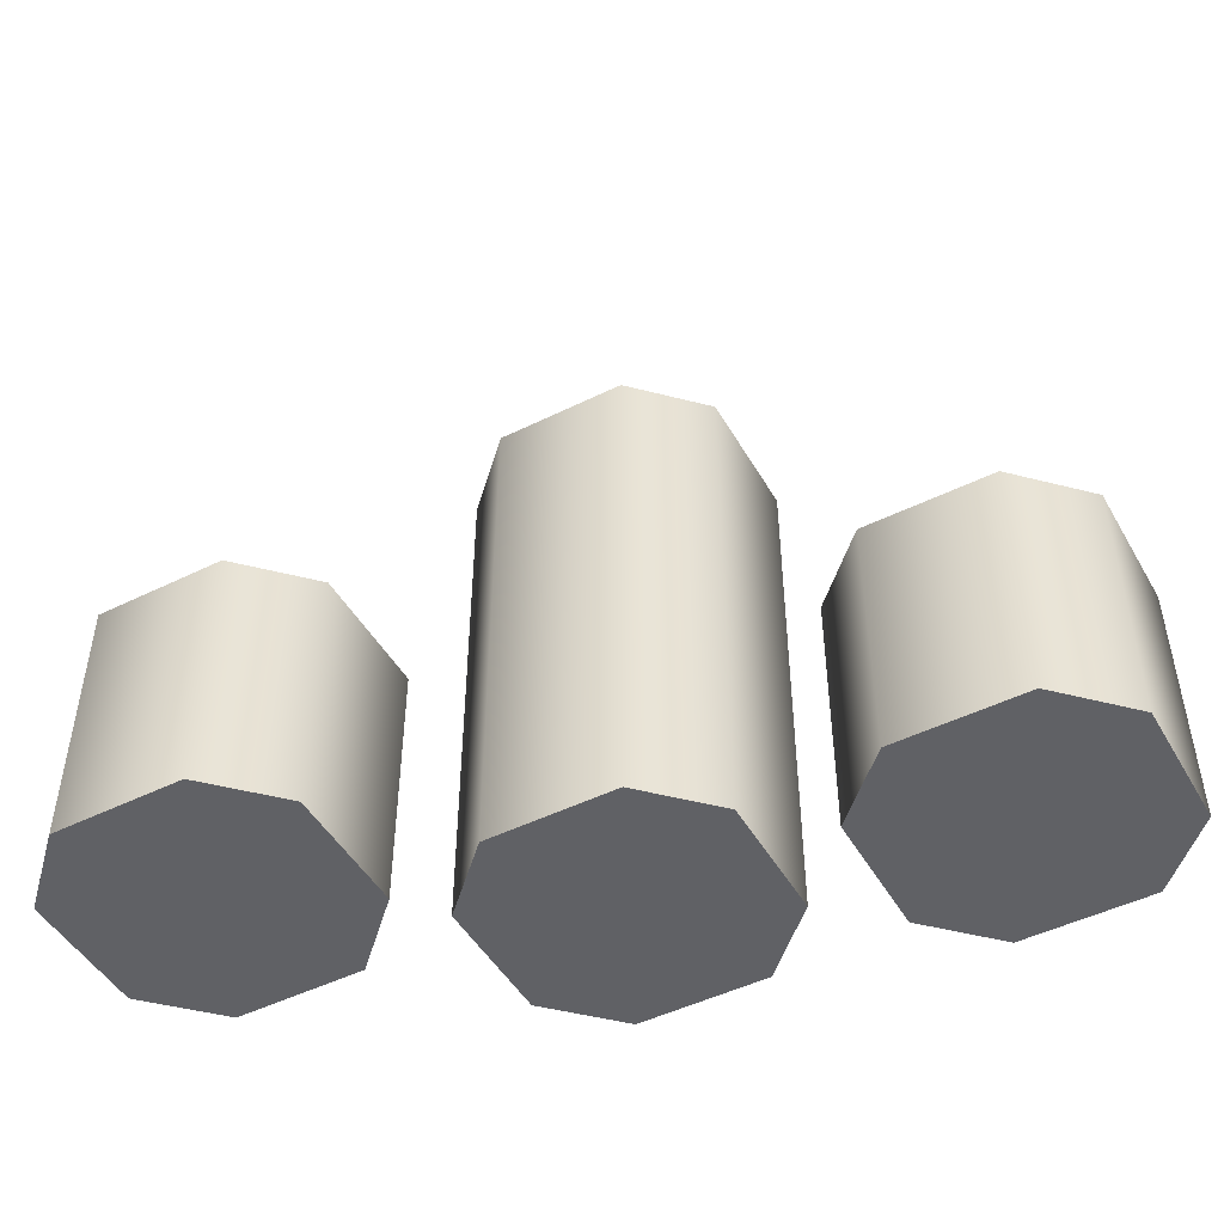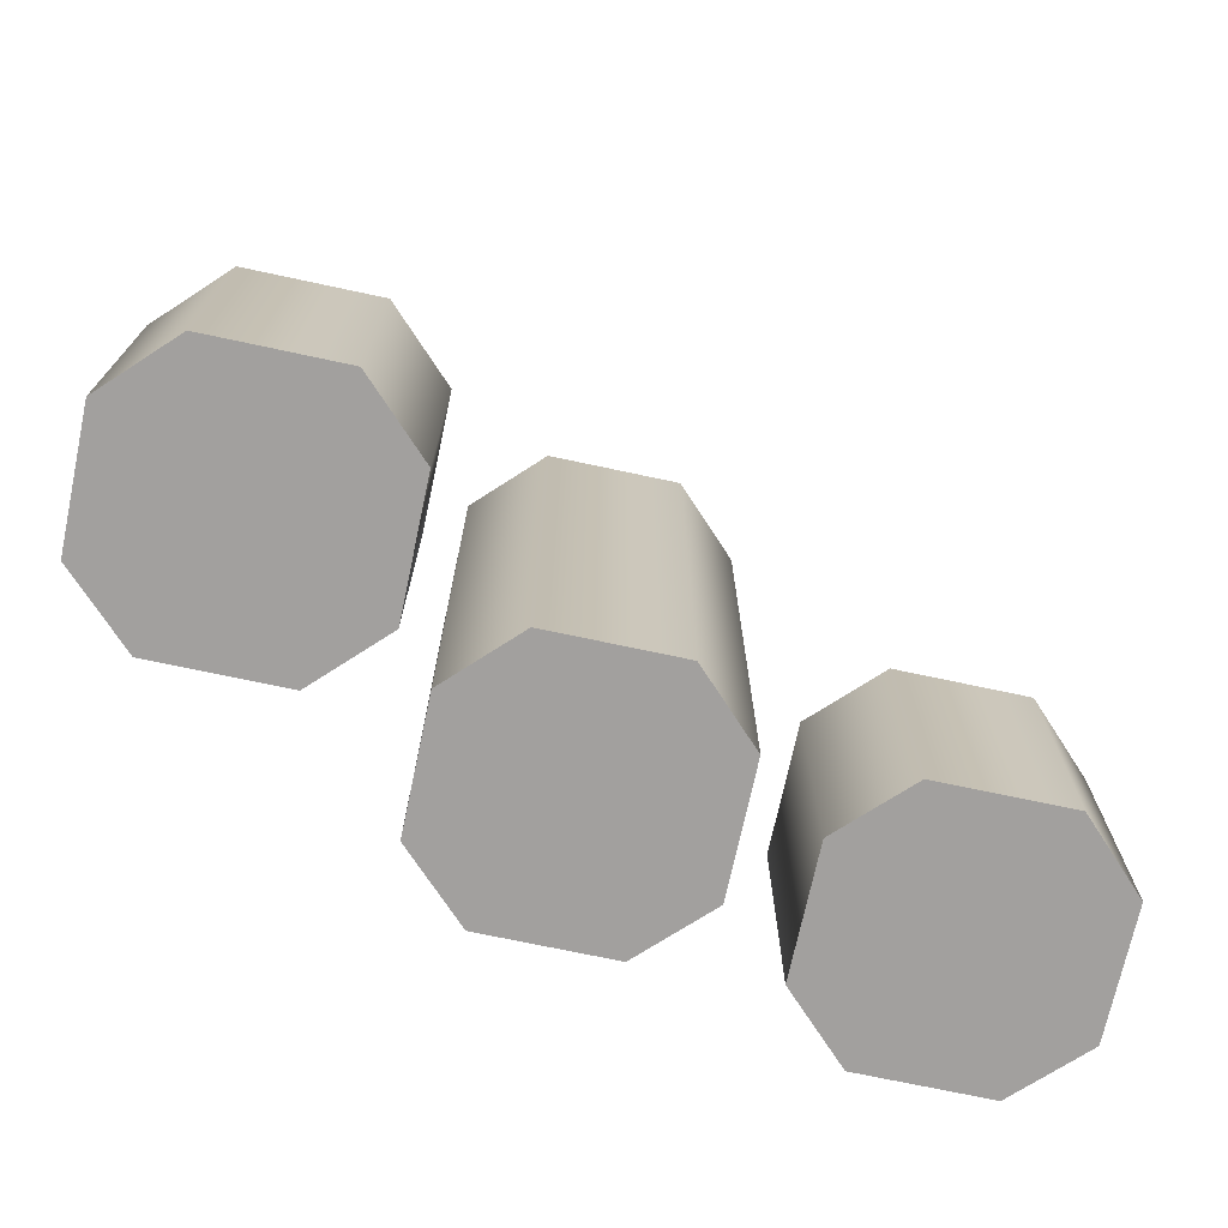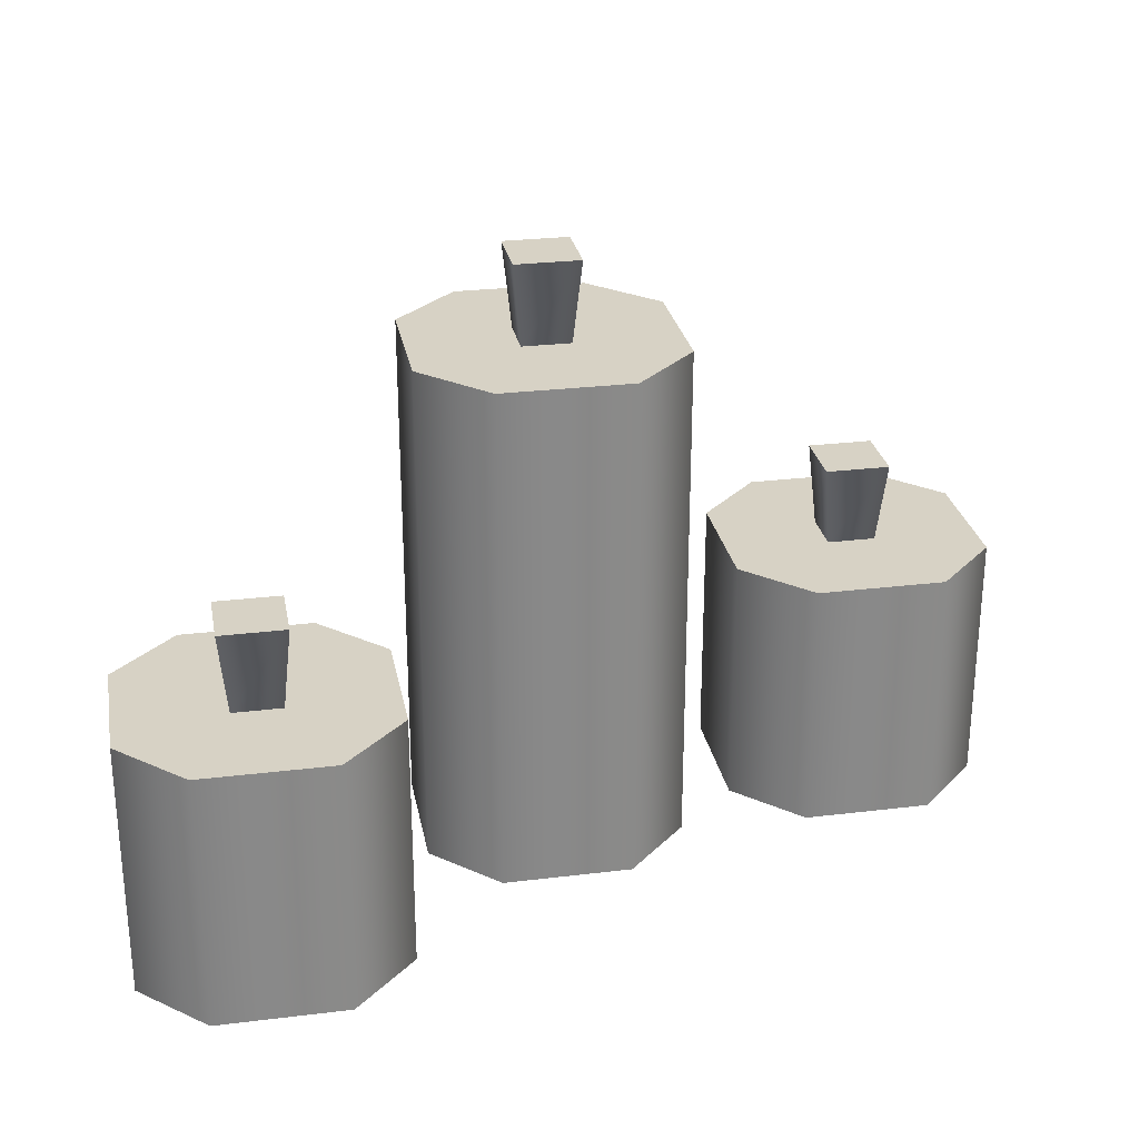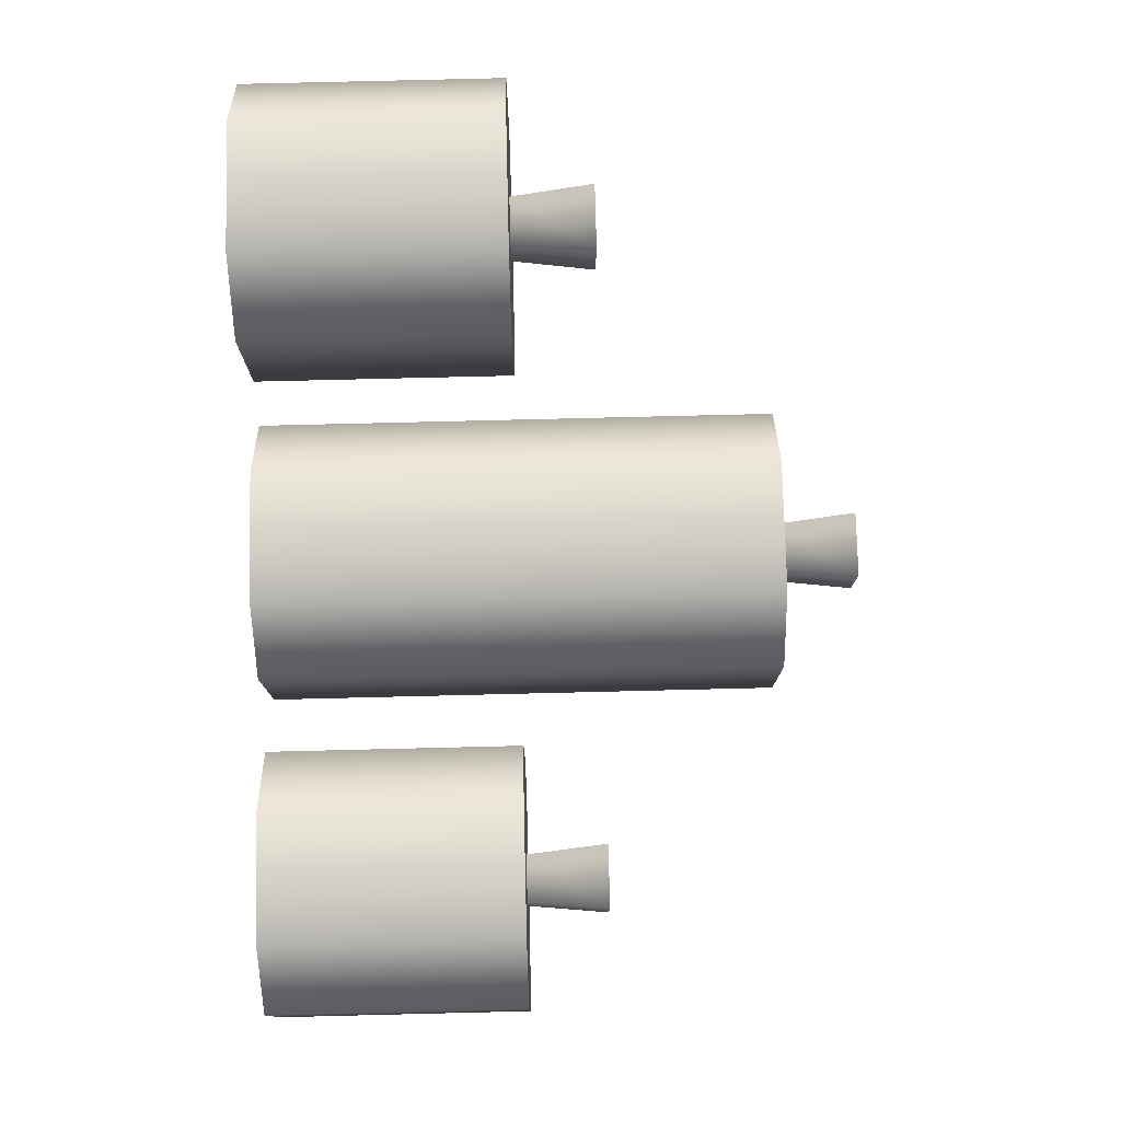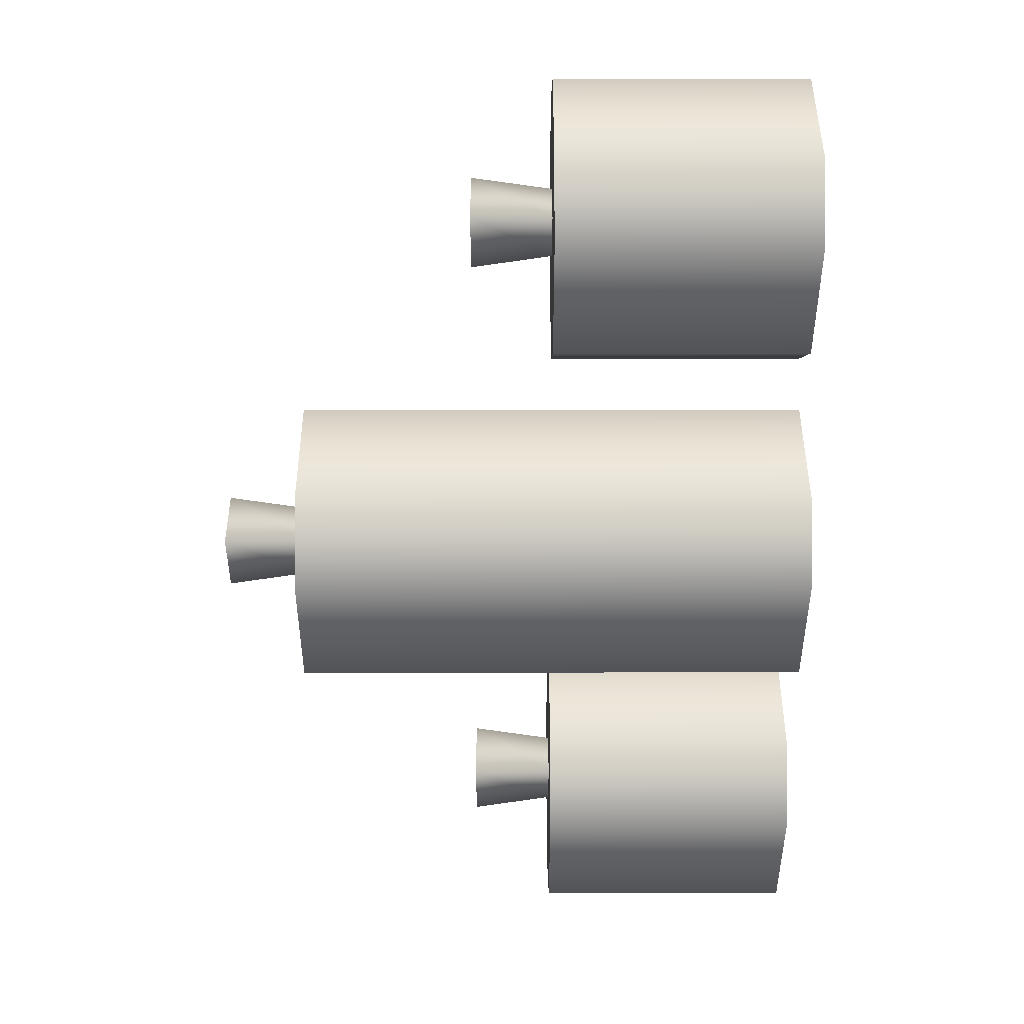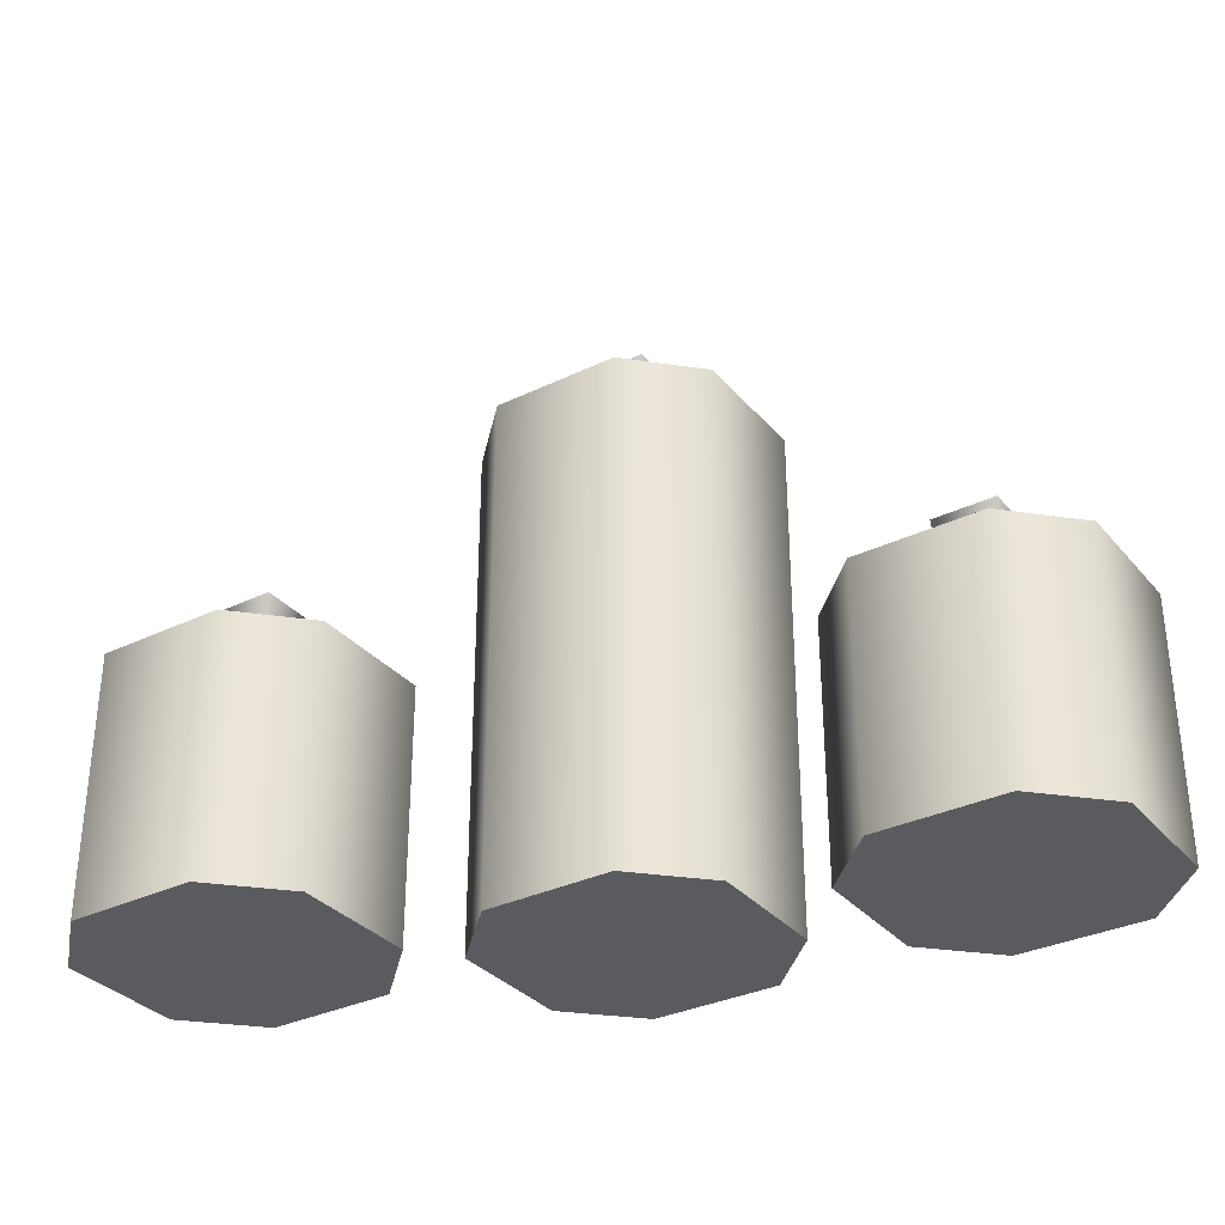
<metadata>
{"format":"obj","ext":"obj","renderer":"f3d","projection":"perspective","resolution":1024,"background":"white","views":[{"elev":-48.1,"azim":28.9,"up":"+Y"},{"elev":-71.9,"azim":-12.1,"up":"+Y"},{"elev":27.2,"azim":-10.6,"up":"+Y"},{"elev":77.7,"azim":88.6,"up":"+Z"},{"elev":-44.2,"azim":-89.9,"up":"+Z"},{"elev":-32.9,"azim":33.6,"up":"+Y"}]}
</metadata>
<code>
g candleMultiple
v 0.05611 0.066 -0.01738
v 0.05611 0.066 -0.004877
v 0.05767 0.05 -0.01581
v 0.05767 0.05 -0.006439
v 0.06704 0.05 -0.01581
v 0.06861 0.066 -0.01738
v 0.06861 0.066 -0.004877
v 0.06704 0.05 -0.006439
v -0.06116 0.05 0.02845
v -0.05179 0.05 0.02845
v -0.06272 0.066 0.02689
v -0.05022 0.066 0.02689
v -0.06272 0.066 0.03939
v -0.06116 0.05 0.03783
v -0.05179 0.05 0.03783
v -0.05022 0.066 0.03939
v -0.00625 0.116 -0.00625
v -0.00625 0.116 0.00625
v -0.004687 0.1 -0.004687
v -0.004687 0.1 0.004687
v 0.004687 0.1 0.004687
v 0.00625 0.116 0.00625
v 0.00625 0.116 -0.00625
v 0.004687 0.1 -0.004687
v 0.08736 0.05 0.001373
v 0.08736 0 0.001373
v 0.07486 0.05 0.01387
v 0.07486 0 0.01387
v 0.08736 0.05 -0.02363
v 0.07486 0.05 -0.03613
v 0.04986 0.05 -0.03613
v 0.04986 0.05 0.01387
v 0.03736 0.05 -0.02363
v 0.03736 0.05 0.001373
v 0.04986 0 -0.03613
v 0.07486 0 -0.03613
v 0.04986 0 0.01387
v 0.03736 0 -0.02363
v 0.08736 0 -0.02363
v 0.03736 0 0.001373
v -0.04397 0 0.05814
v -0.06897 0 0.05814
v -0.04397 0.05 0.05814
v -0.06897 0.05 0.05814
v -0.08147 0 0.02064
v -0.06897 0 0.008138
v -0.08147 0.05 0.02064
v -0.06897 0.05 0.008138
v -0.08147 0 0.04564
v -0.08147 0.05 0.04564
v -0.03147 0.05 0.02064
v -0.03147 0.05 0.04564
v -0.04397 0.05 0.008138
v -0.04397 0 0.008138
v -0.03147 0 0.04564
v -0.03147 0 0.02064
v 0.025 0.1 -0.0125
v 0.025 0 -0.0125
v 0.025 0.1 0.0125
v 0.025 0 0.0125
v -0.025 0 -0.0125
v -0.0125 0 -0.025
v -0.025 0.1 -0.0125
v -0.0125 0.1 -0.025
v -0.025 0 0.0125
v -0.025 0.1 0.0125
v 0.0125 0.1 0.025
v 0.0125 0 0.025
v 0.0125 0 -0.025
v 0.0125 0.1 -0.025
v -0.0125 0.1 0.025
v -0.0125 0 0.025
f 3 2 1
f 2 3 4
f 1 5 3
f 5 1 6
f 1 7 6
f 7 1 2
f 7 4 8
f 4 7 2
f 7 5 6
f 5 7 8
f 11 10 9
f 10 11 12
f 9 13 11
f 13 9 14
f 16 14 15
f 14 16 13
f 11 16 12
f 16 11 13
f 16 10 12
f 10 16 15
f 19 18 17
f 18 19 20
f 22 20 21
f 20 22 18
f 17 22 23
f 22 17 18
f 17 24 19
f 24 17 23
f 22 24 23
f 24 22 21
f 27 26 25
f 26 27 28
f 30 25 29
f 25 30 27
f 27 30 5
f 5 30 31
f 8 27 5
f 5 31 3
f 27 8 32
f 3 31 4
f 32 8 4
f 32 4 31
f 32 31 33
f 32 33 34
f 31 36 35
f 36 31 30
f 27 37 28
f 37 27 32
f 33 35 38
f 35 33 31
f 25 39 29
f 39 25 26
f 30 39 36
f 39 30 29
f 40 33 38
f 33 40 34
f 28 39 26
f 39 28 36
f 36 28 37
f 36 37 35
f 35 37 40
f 35 40 38
f 32 40 37
f 40 32 34
f 43 42 41
f 42 43 44
f 47 46 45
f 46 47 48
f 49 47 45
f 47 49 50
f 53 52 51
f 52 53 43
f 43 53 10
f 10 53 48
f 15 43 10
f 10 48 9
f 43 15 44
f 9 48 14
f 44 15 14
f 44 14 48
f 44 48 47
f 44 47 50
f 44 49 42
f 49 44 50
f 48 54 46
f 54 48 53
f 41 56 55
f 56 41 54
f 54 41 42
f 54 42 46
f 46 42 49
f 46 49 45
f 52 56 51
f 56 52 55
f 43 55 52
f 55 43 41
f 53 56 54
f 56 53 51
f 59 58 57
f 58 59 60
f 63 62 61
f 62 63 64
f 65 63 61
f 63 65 66
f 67 60 59
f 60 67 68
f 64 69 62
f 69 64 70
f 70 59 57
f 59 70 67
f 67 70 24
f 24 70 64
f 21 67 24
f 24 64 19
f 67 21 71
f 19 64 20
f 71 21 20
f 71 20 64
f 71 64 63
f 71 63 66
f 70 58 69
f 58 70 57
f 71 65 72
f 65 71 66
f 68 58 60
f 58 68 69
f 69 68 72
f 69 72 62
f 62 72 65
f 62 65 61
f 67 72 68
f 72 67 71

</code>
